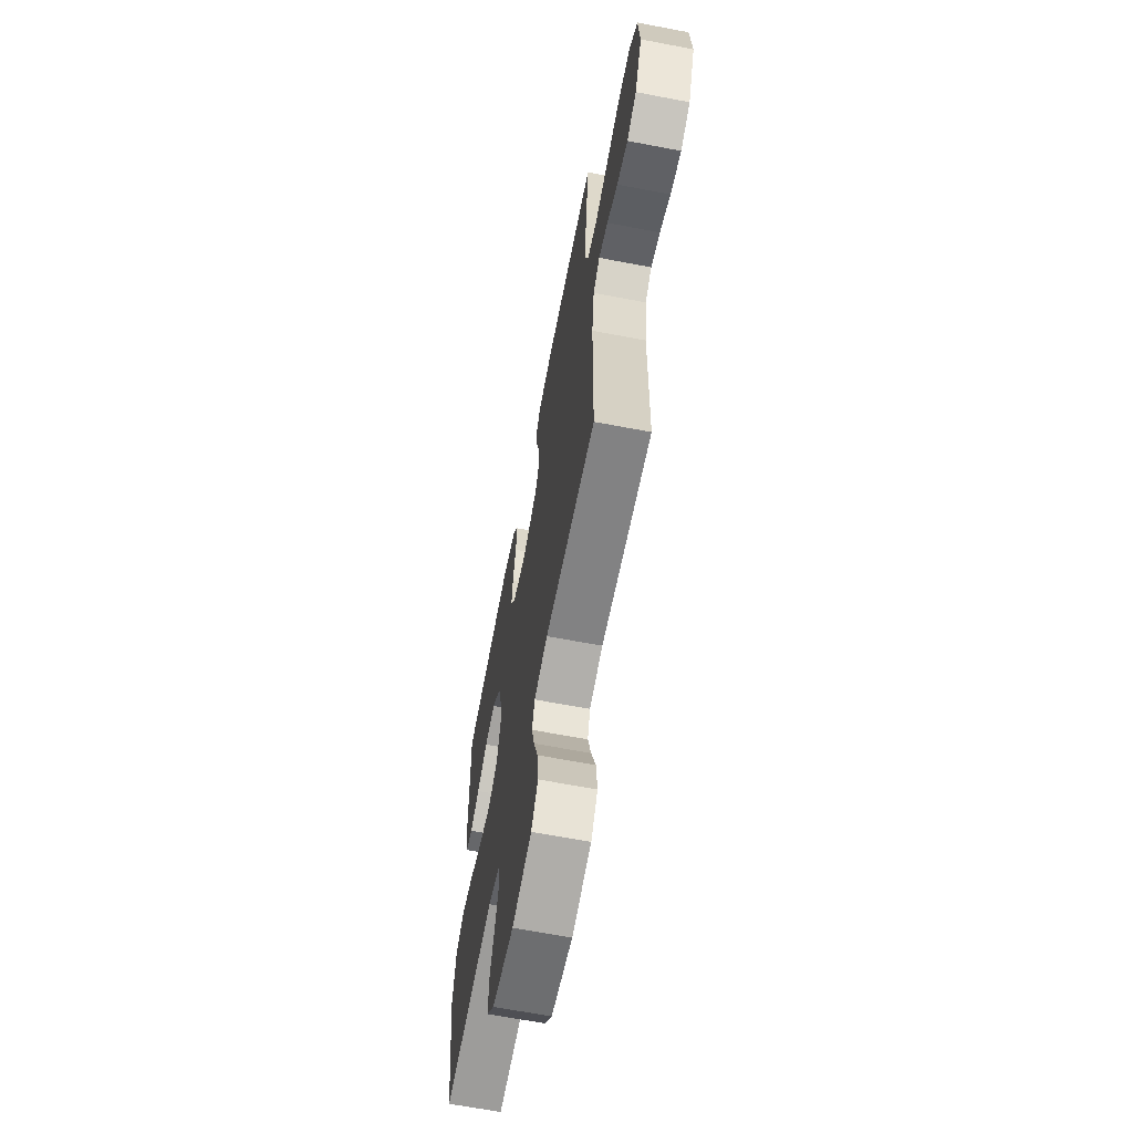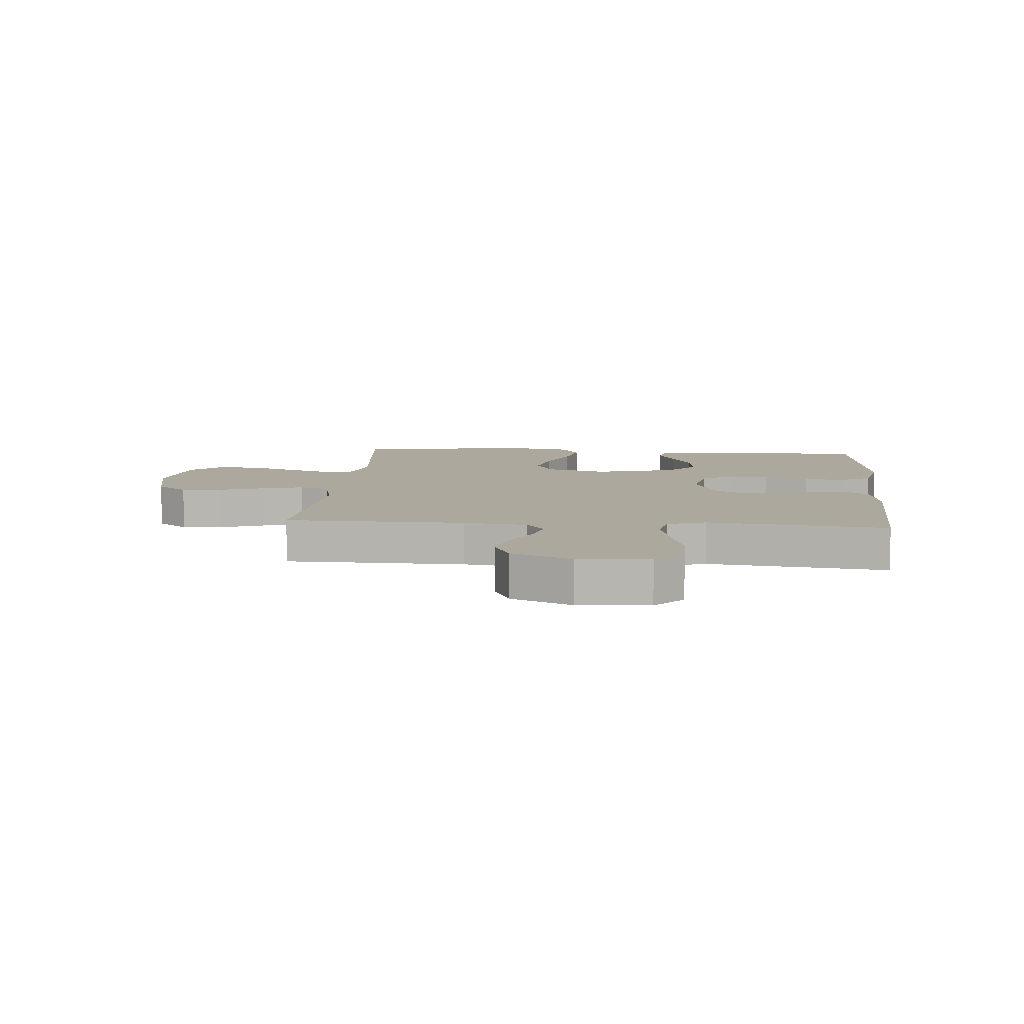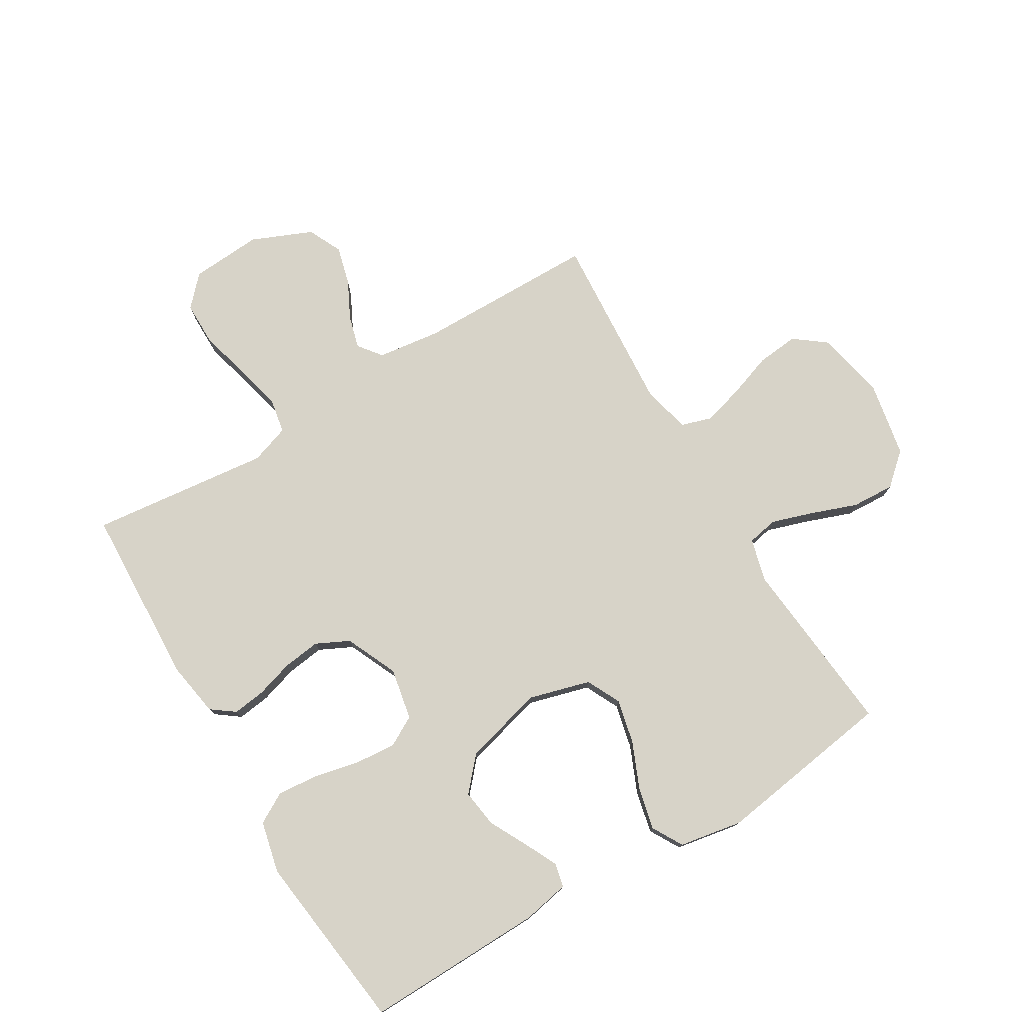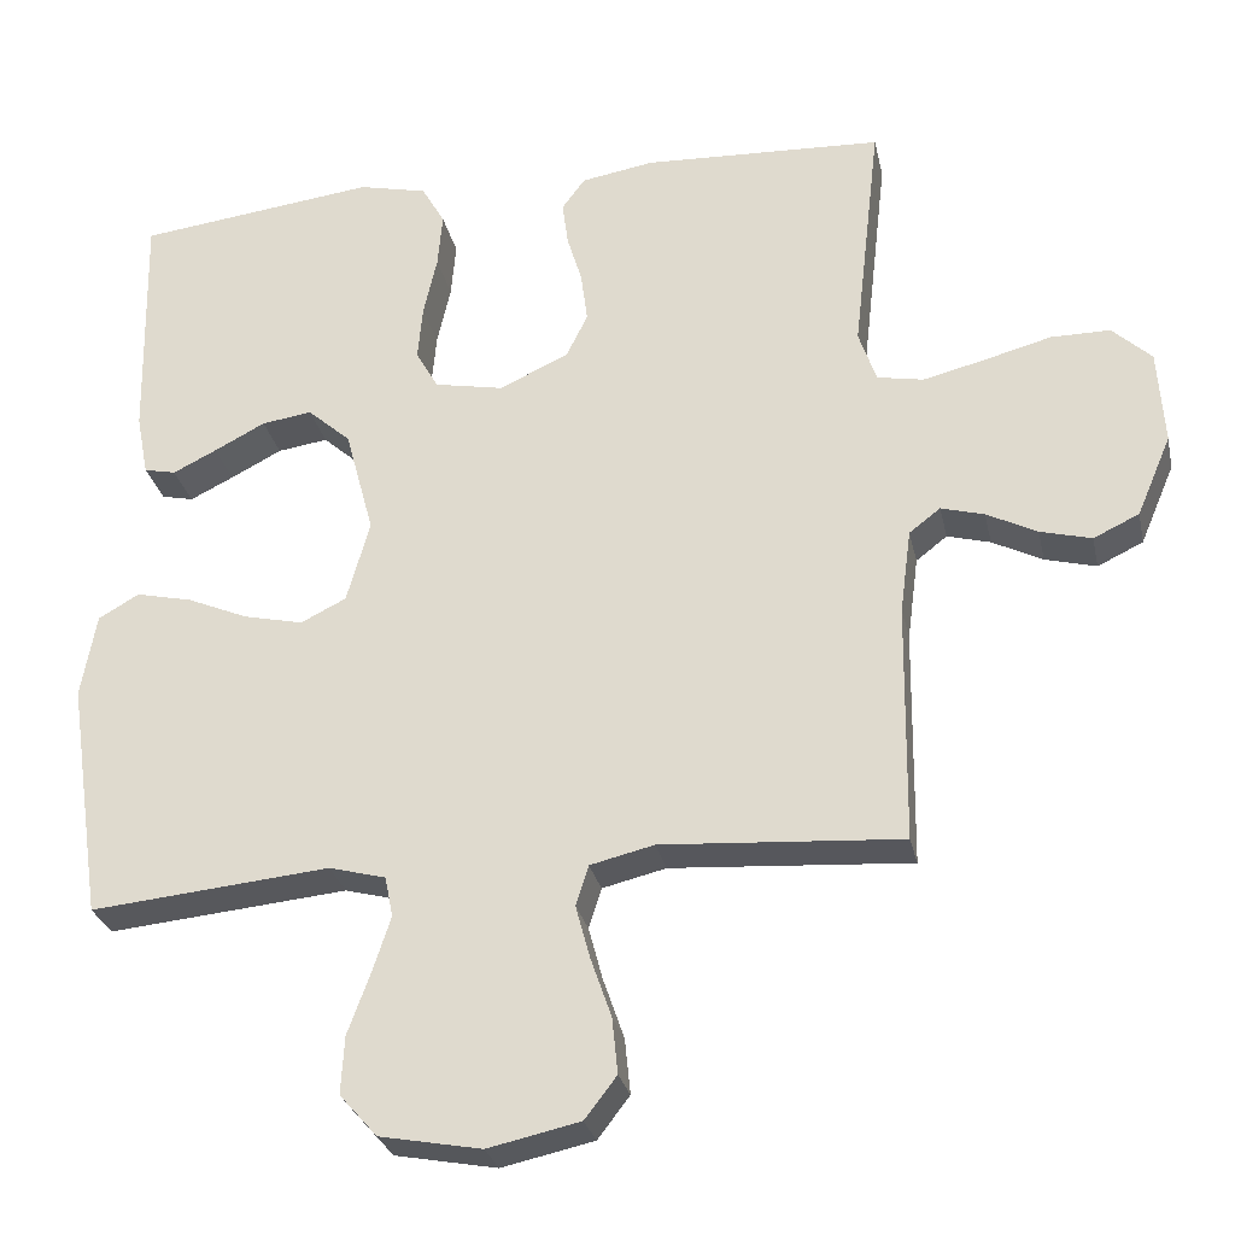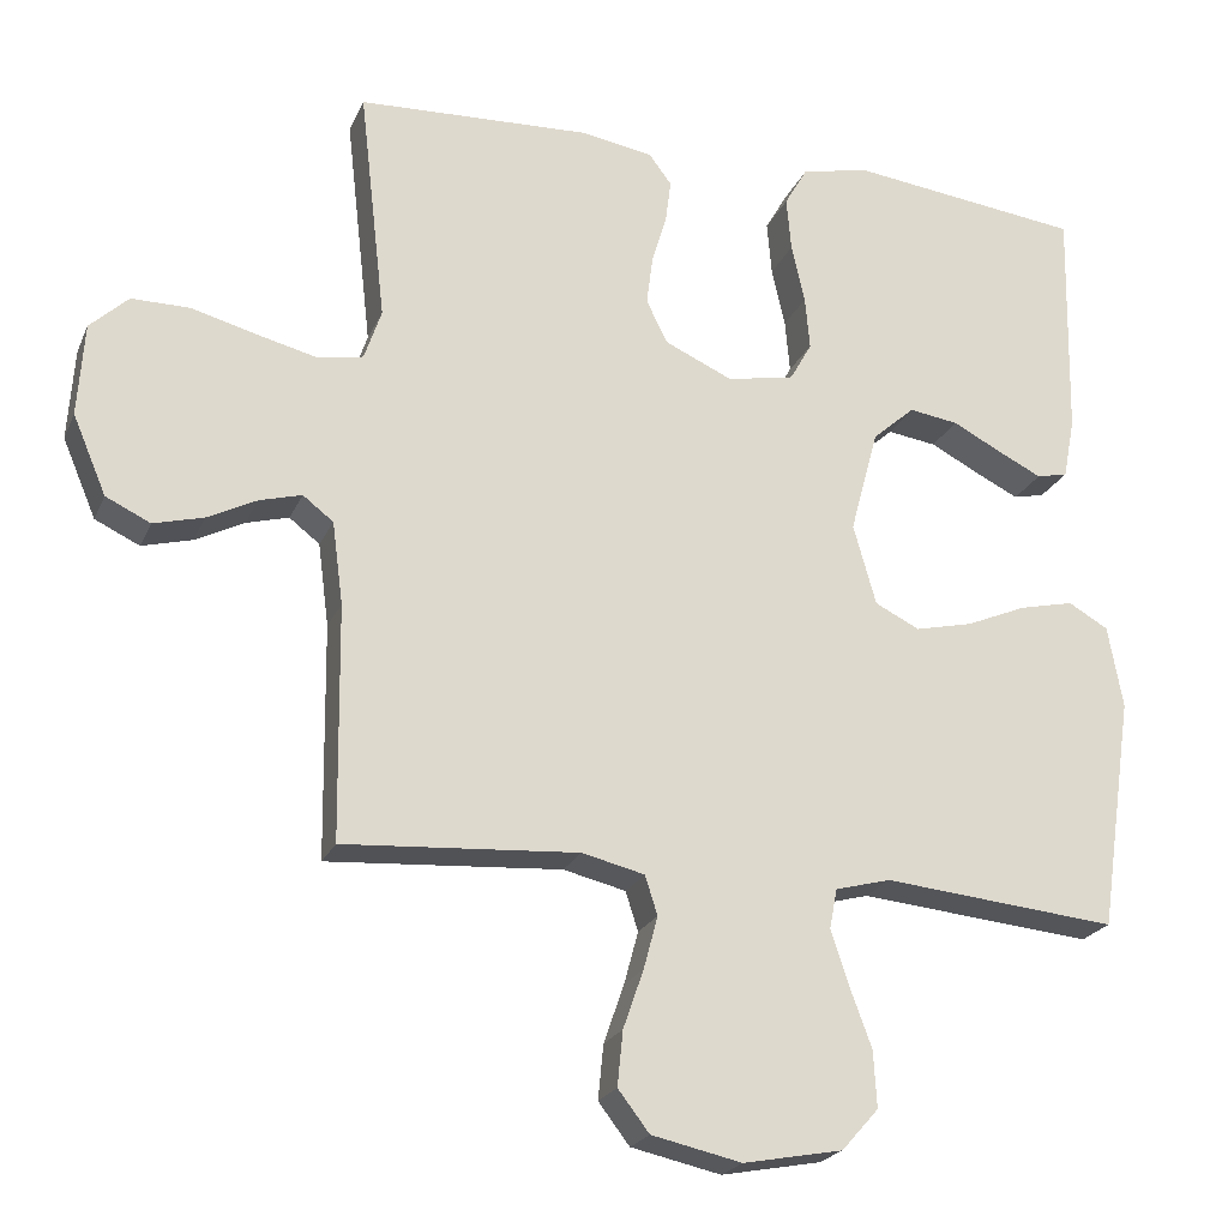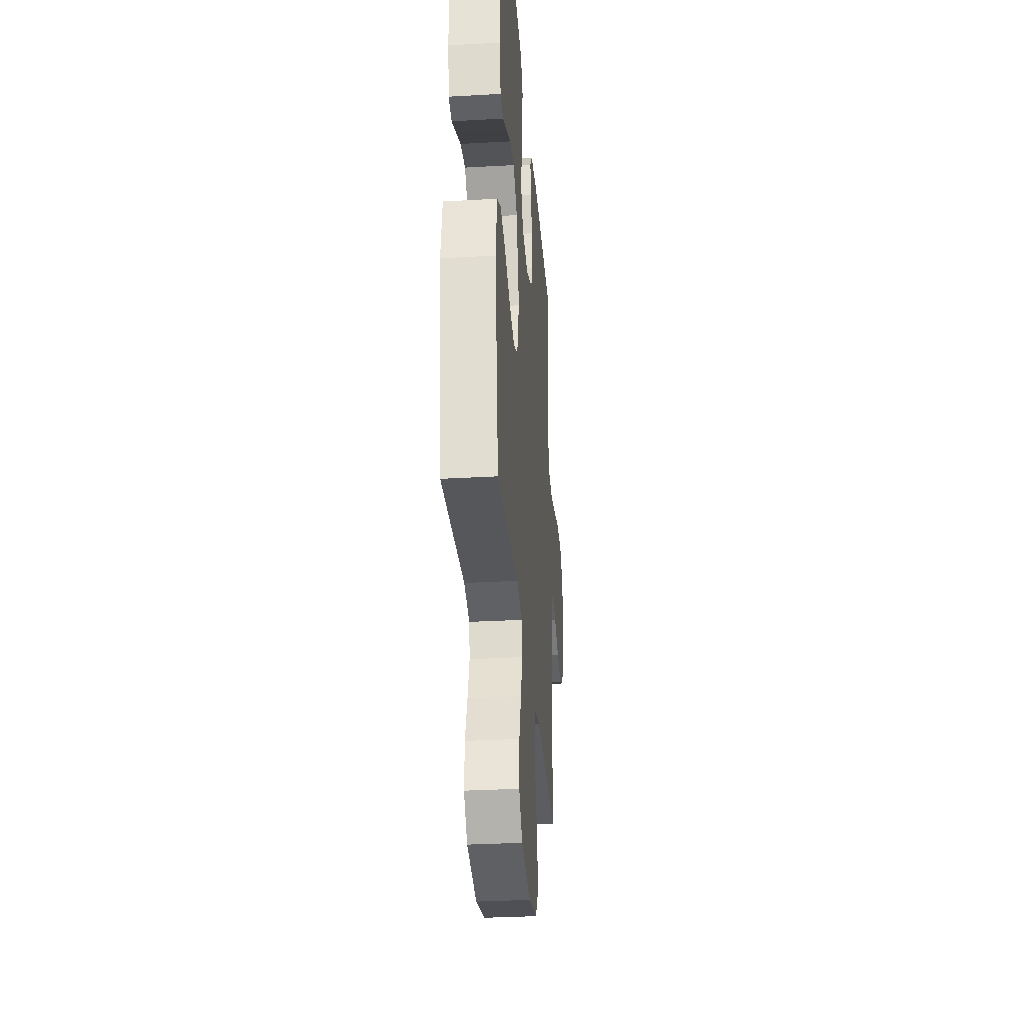
<metadata>
{"format":"obj","ext":"obj","renderer":"f3d","projection":"perspective","resolution":1024,"background":"white","views":[{"elev":-64.9,"azim":-100.9,"up":"+Z"},{"elev":8.6,"azim":-85.2,"up":"+Y"},{"elev":77.1,"azim":59.0,"up":"+Y"},{"elev":-28.4,"azim":-167.9,"up":"+Z"},{"elev":-22.4,"azim":-19.1,"up":"+Z"},{"elev":-31.7,"azim":94.6,"up":"+Z"}]}
</metadata>
<code>
v -0.5 0.07 0.5
v -0.2 0.07 0.514
v -0.109 0.07 0.499
v -0.08 0.07 0.46
v -0.087 0.07 0.405
v -0.106 0.07 0.342
v -0.114 0.07 0.279
v -0.087 0.07 0.224
v 0 0.07 0.185
v 0.086 0.07 0.202
v 0.114 0.07 0.252
v 0.108 0.07 0.32
v 0.091 0.07 0.396
v 0.085 0.07 0.465
v 0.114 0.07 0.516
v 0.2 0.07 0.536
v 0.5 0.07 0.5
v 0.494 0.07 0.2
v 0.479 0.07 0.122
v 0.439 0.07 0.113
v 0.384 0.07 0.14
v 0.32 0.07 0.173
v 0.257 0.07 0.182
v 0.203 0.07 0.134
v 0.167 0.07 0
v 0.196 0.07 -0.103
v 0.253 0.07 -0.131
v 0.327 0.07 -0.114
v 0.404 0.07 -0.081
v 0.474 0.07 -0.065
v 0.525 0.07 -0.094
v 0.544 0.07 -0.2
v 0.5 0.07 -0.5
v 0.2 0.07 -0.472
v 0.129 0.07 -0.491
v 0.119 0.07 -0.542
v 0.142 0.07 -0.612
v 0.17 0.07 -0.688
v 0.174 0.07 -0.76
v 0.127 0.07 -0.813
v 0 0.07 -0.837
v -0.115 0.07 -0.812
v -0.155 0.07 -0.76
v -0.148 0.07 -0.69
v -0.122 0.07 -0.615
v -0.104 0.07 -0.548
v -0.12 0.07 -0.498
v -0.2 0.07 -0.479
v -0.5 0.07 -0.5
v -0.504 0.07 -0.2
v -0.518 0.07 -0.094
v -0.557 0.07 -0.064
v -0.611 0.07 -0.079
v -0.674 0.07 -0.111
v -0.738 0.07 -0.128
v -0.795 0.07 -0.101
v -0.838 0.07 0
v -0.83 0.07 0.119
v -0.781 0.07 0.165
v -0.707 0.07 0.165
v -0.624 0.07 0.143
v -0.546 0.07 0.124
v -0.488 0.07 0.135
v -0.466 0.07 0.2
v -0.5 0 0.5
v -0.2 0 0.514
v -0.109 0 0.499
v -0.08 0 0.46
v -0.087 0 0.405
v -0.106 0 0.342
v -0.114 0 0.279
v -0.087 0 0.224
v 0 0 0.185
v 0.086 0 0.202
v 0.114 0 0.252
v 0.108 0 0.32
v 0.091 0 0.396
v 0.085 0 0.465
v 0.114 0 0.516
v 0.2 0 0.536
v 0.5 0 0.5
v 0.494 0 0.2
v 0.479 0 0.122
v 0.439 0 0.113
v 0.384 0 0.14
v 0.32 0 0.173
v 0.257 0 0.182
v 0.203 0 0.134
v 0.167 0 0
v 0.196 0 -0.103
v 0.253 0 -0.131
v 0.327 0 -0.114
v 0.404 0 -0.081
v 0.474 0 -0.065
v 0.525 0 -0.094
v 0.544 0 -0.2
v 0.5 0 -0.5
v 0.2 0 -0.472
v 0.129 0 -0.491
v 0.119 0 -0.542
v 0.142 0 -0.612
v 0.17 0 -0.688
v 0.174 0 -0.76
v 0.127 0 -0.813
v 0 0 -0.837
v -0.115 0 -0.812
v -0.155 0 -0.76
v -0.148 0 -0.69
v -0.122 0 -0.615
v -0.104 0 -0.548
v -0.12 0 -0.498
v -0.2 0 -0.479
v -0.5 0 -0.5
v -0.504 0 -0.2
v -0.518 0 -0.094
v -0.557 0 -0.064
v -0.611 0 -0.079
v -0.674 0 -0.111
v -0.738 0 -0.128
v -0.795 0 -0.101
v -0.838 0 0
v -0.83 0 0.119
v -0.781 0 0.165
v -0.707 0 0.165
v -0.624 0 0.143
v -0.546 0 0.124
v -0.488 0 0.135
v -0.466 0 0.2
f 58 59 60 61
f 58 61 62
f 57 58 62
f 56 57 62 63
f 53 54 55 56
f 52 53 56 63
f 48 49 50
f 47 48 50 51
f 42 43 44 45
f 42 45 46
f 41 42 46
f 40 41 46 47
f 37 38 39 40
f 36 37 40 47
f 31 32 33 34
f 31 34 35
f 28 29 30 31
f 27 28 31 35
f 26 27 35
f 25 26 35 36
f 19 20 21 22
f 17 18 19 22
f 17 22 23
f 16 17 23 24
f 12 13 14 15
f 11 12 15 16
f 3 4 5 6
f 3 6 7
f 64 1 2 3
f 63 64 3 7
f 51 52 63 7
f 25 36 47 51
f 11 16 24 25
f 10 11 25
f 9 10 25 51
f 8 9 51
f 7 8 51
f 125 124 123 122
f 126 125 122
f 126 122 121
f 127 126 121 120
f 120 119 118 117
f 127 120 117 116
f 114 113 112
f 115 114 112 111
f 109 108 107 106
f 110 109 106
f 110 106 105
f 111 110 105 104
f 104 103 102 101
f 111 104 101 100
f 98 97 96 95
f 99 98 95
f 95 94 93 92
f 99 95 92 91
f 99 91 90
f 100 99 90 89
f 86 85 84 83
f 86 83 82 81
f 87 86 81
f 88 87 81 80
f 79 78 77 76
f 80 79 76 75
f 70 69 68 67
f 71 70 67
f 67 66 65 128
f 71 67 128 127
f 71 127 116 115
f 115 111 100 89
f 89 88 80 75
f 89 75 74
f 115 89 74 73
f 115 73 72
f 115 72 71
f 1 65 66 2
f 2 66 67 3
f 3 67 68 4
f 4 68 69 5
f 5 69 70 6
f 6 70 71 7
f 7 71 72 8
f 8 72 73 9
f 9 73 74 10
f 10 74 75 11
f 11 75 76 12
f 12 76 77 13
f 13 77 78 14
f 14 78 79 15
f 15 79 80 16
f 16 80 81 17
f 17 81 82 18
f 18 82 83 19
f 19 83 84 20
f 20 84 85 21
f 21 85 86 22
f 22 86 87 23
f 23 87 88 24
f 24 88 89 25
f 25 89 90 26
f 26 90 91 27
f 27 91 92 28
f 28 92 93 29
f 29 93 94 30
f 30 94 95 31
f 31 95 96 32
f 32 96 97 33
f 33 97 98 34
f 34 98 99 35
f 35 99 100 36
f 36 100 101 37
f 37 101 102 38
f 38 102 103 39
f 39 103 104 40
f 40 104 105 41
f 41 105 106 42
f 42 106 107 43
f 43 107 108 44
f 44 108 109 45
f 45 109 110 46
f 46 110 111 47
f 47 111 112 48
f 48 112 113 49
f 49 113 114 50
f 50 114 115 51
f 51 115 116 52
f 52 116 117 53
f 53 117 118 54
f 54 118 119 55
f 55 119 120 56
f 56 120 121 57
f 57 121 122 58
f 58 122 123 59
f 59 123 124 60
f 60 124 125 61
f 61 125 126 62
f 62 126 127 63
f 63 127 128 64
f 64 128 65 1

</code>
